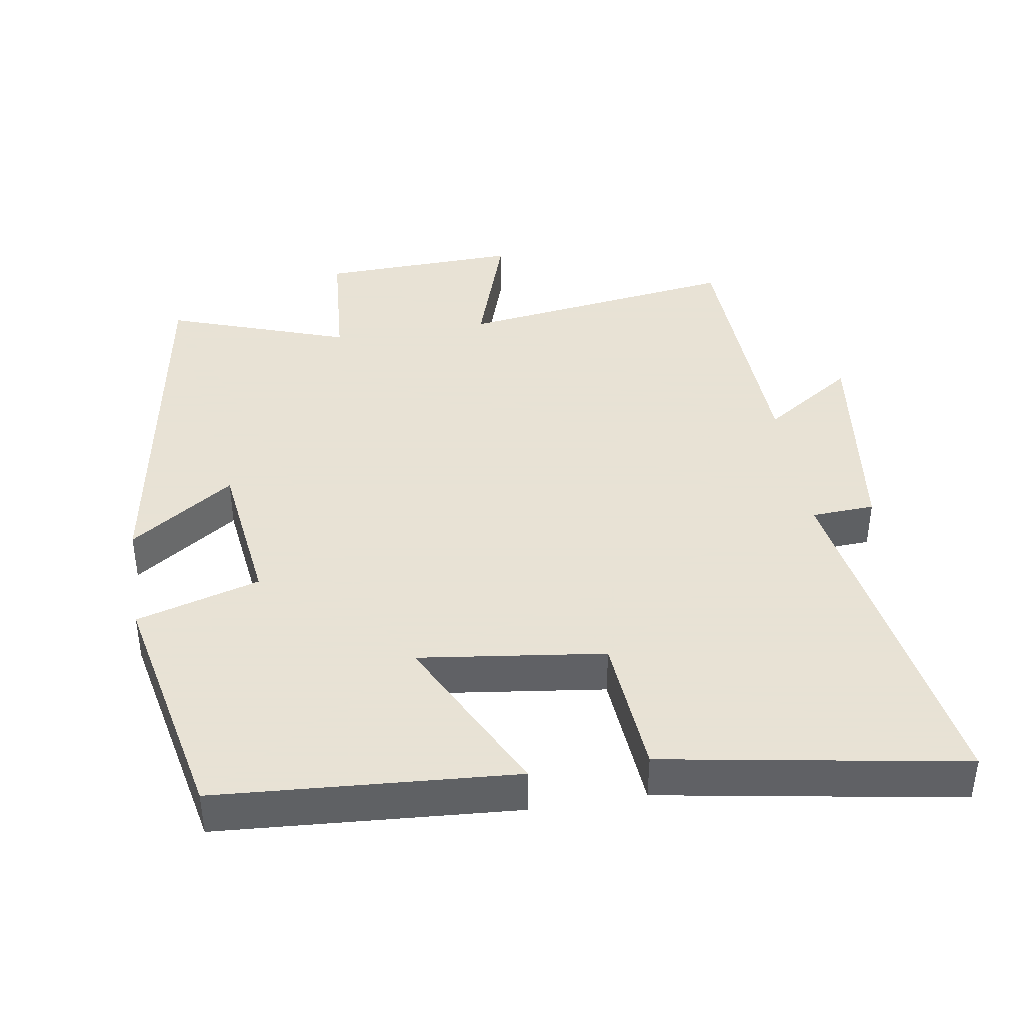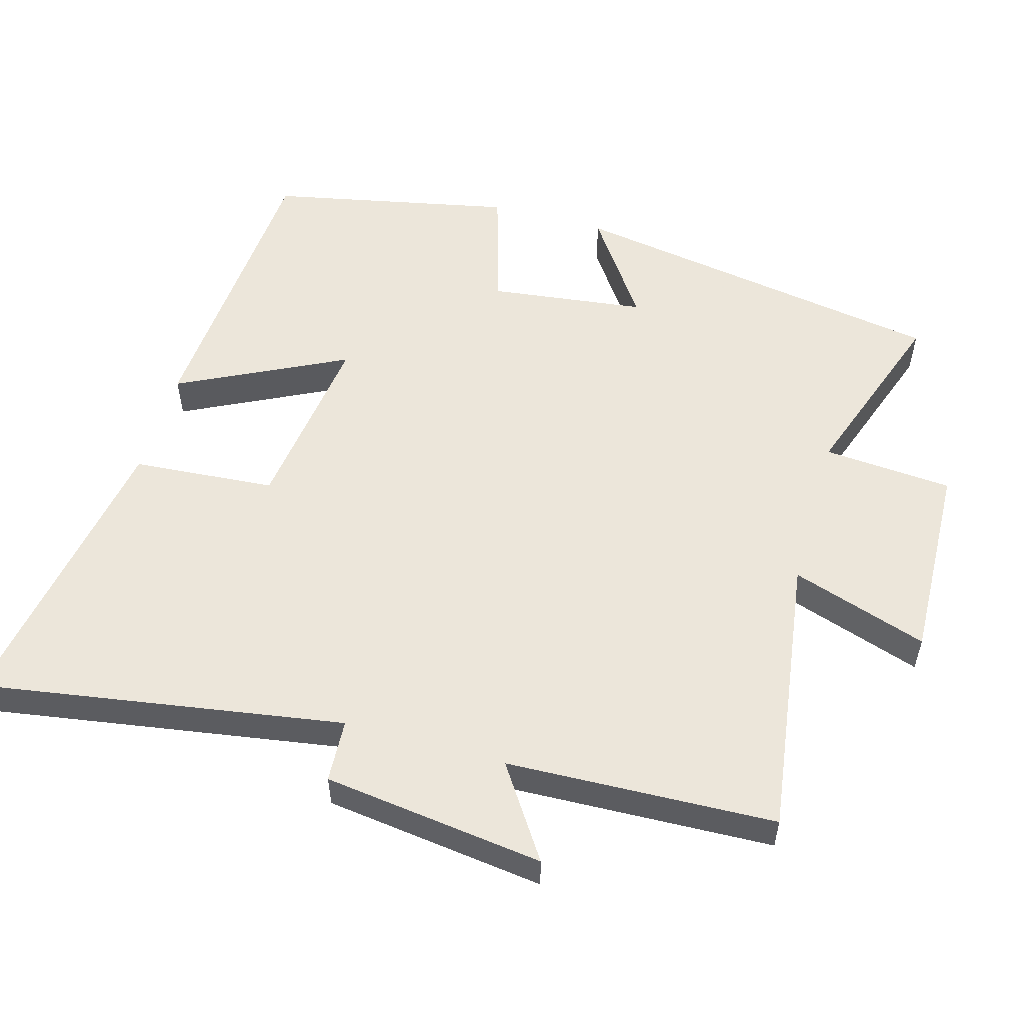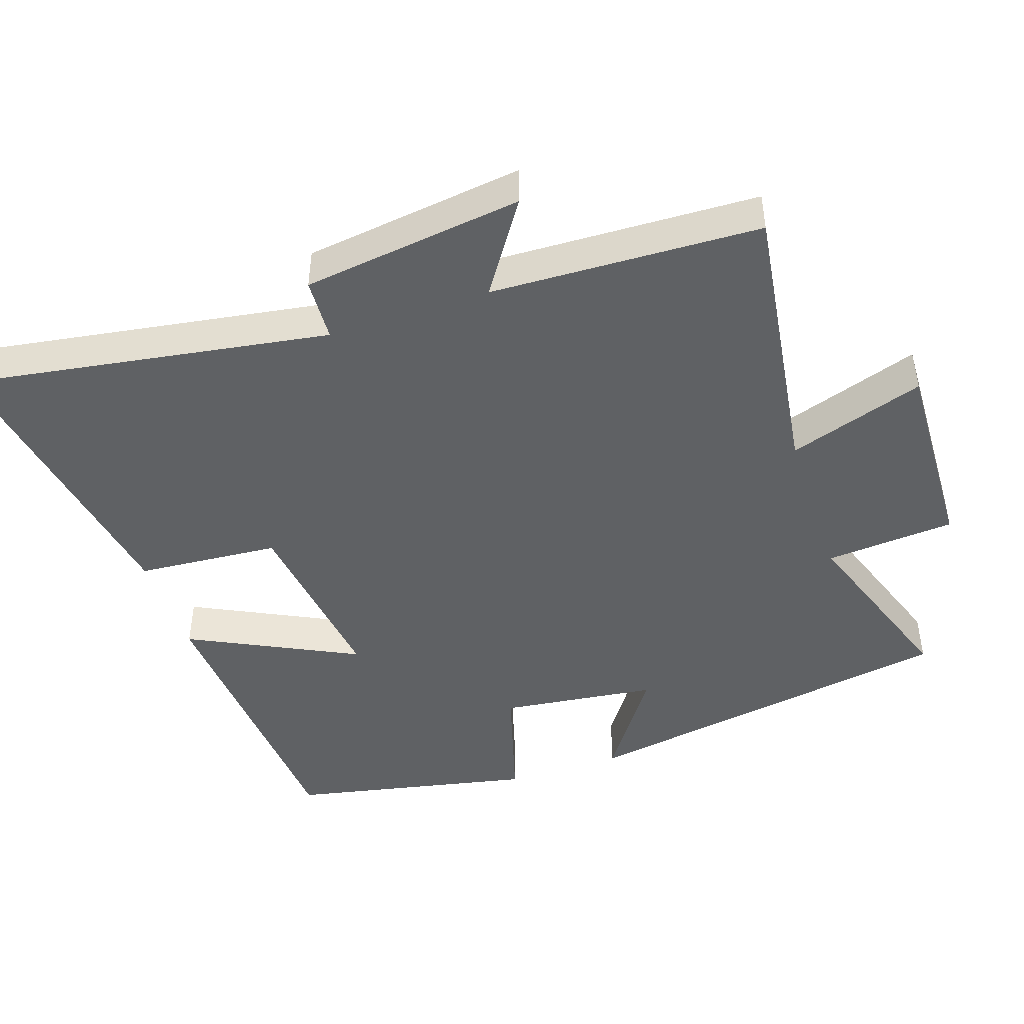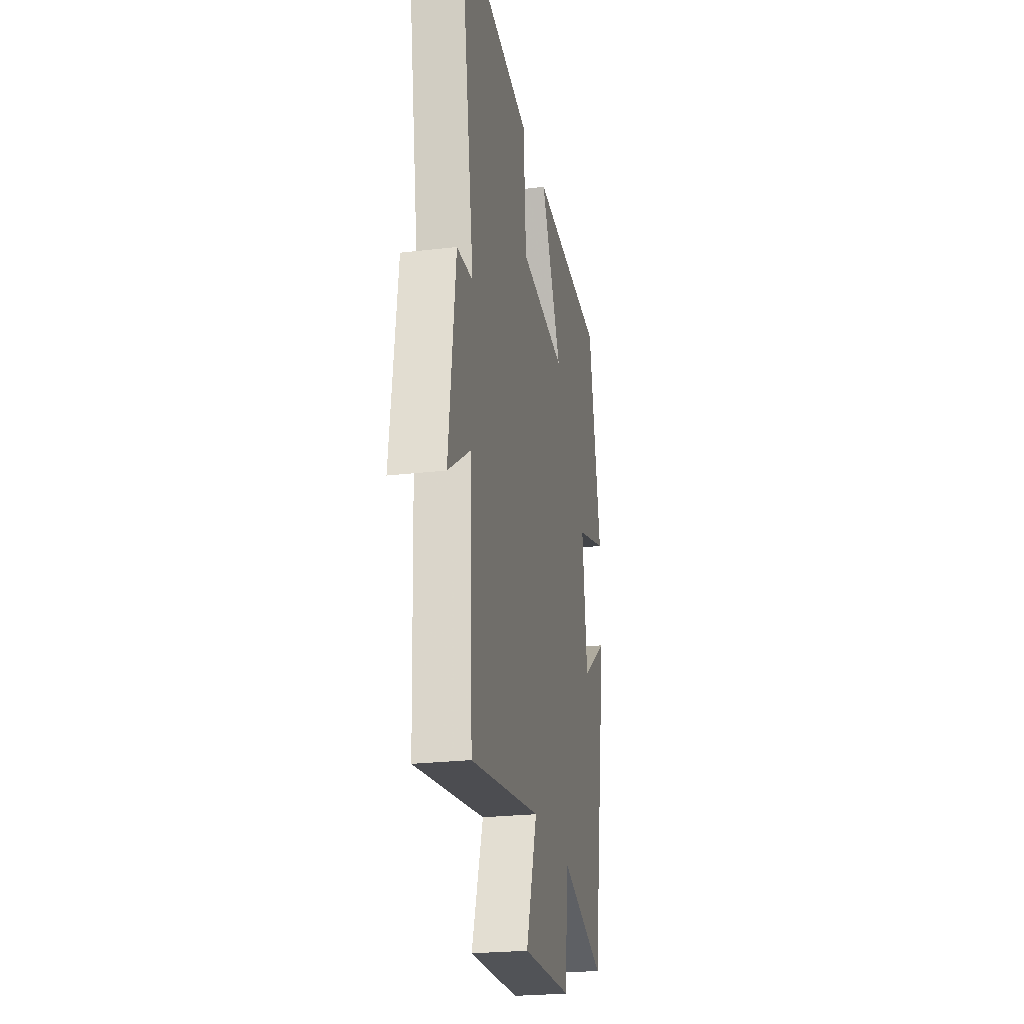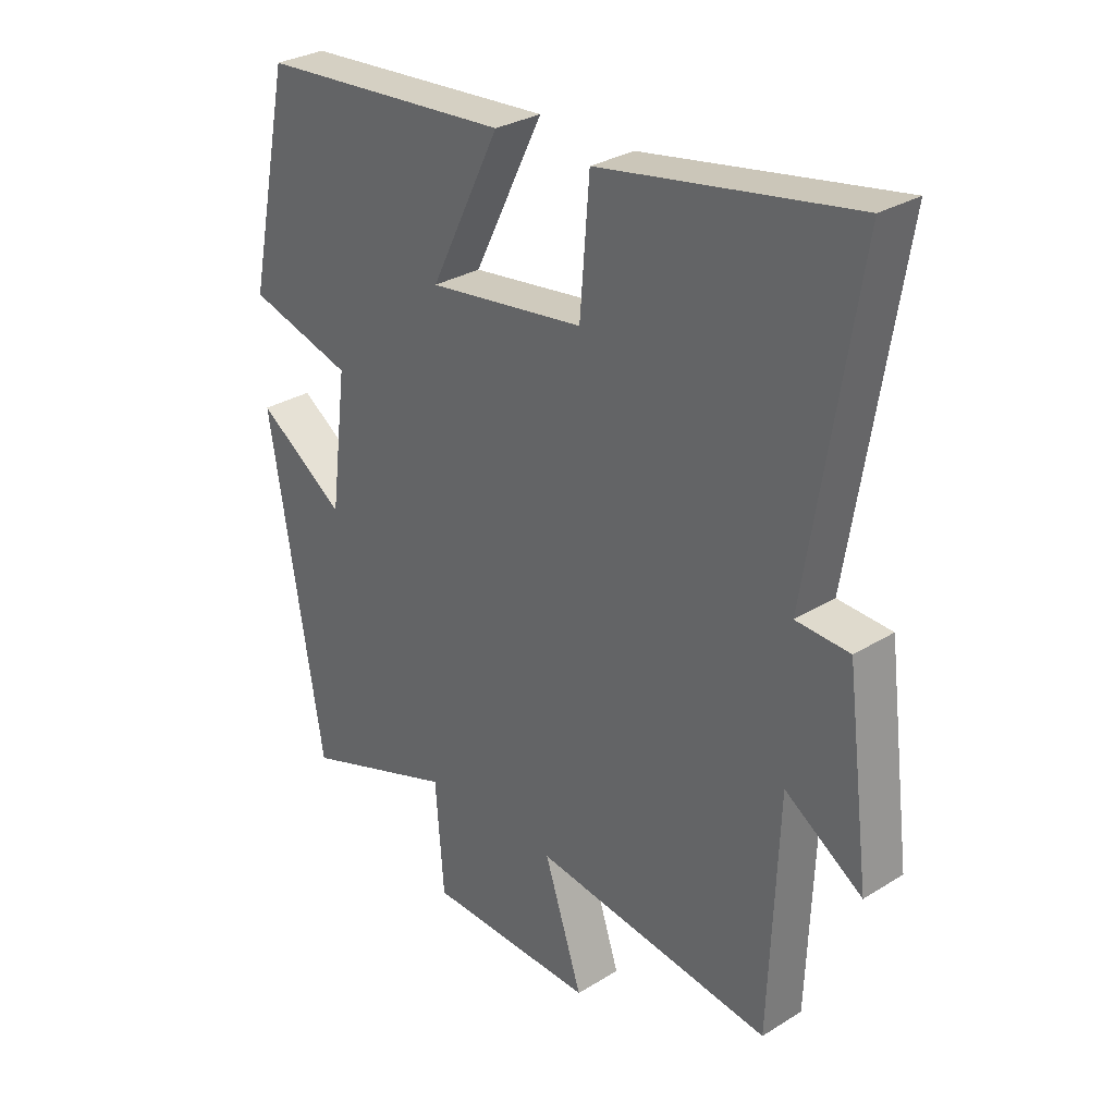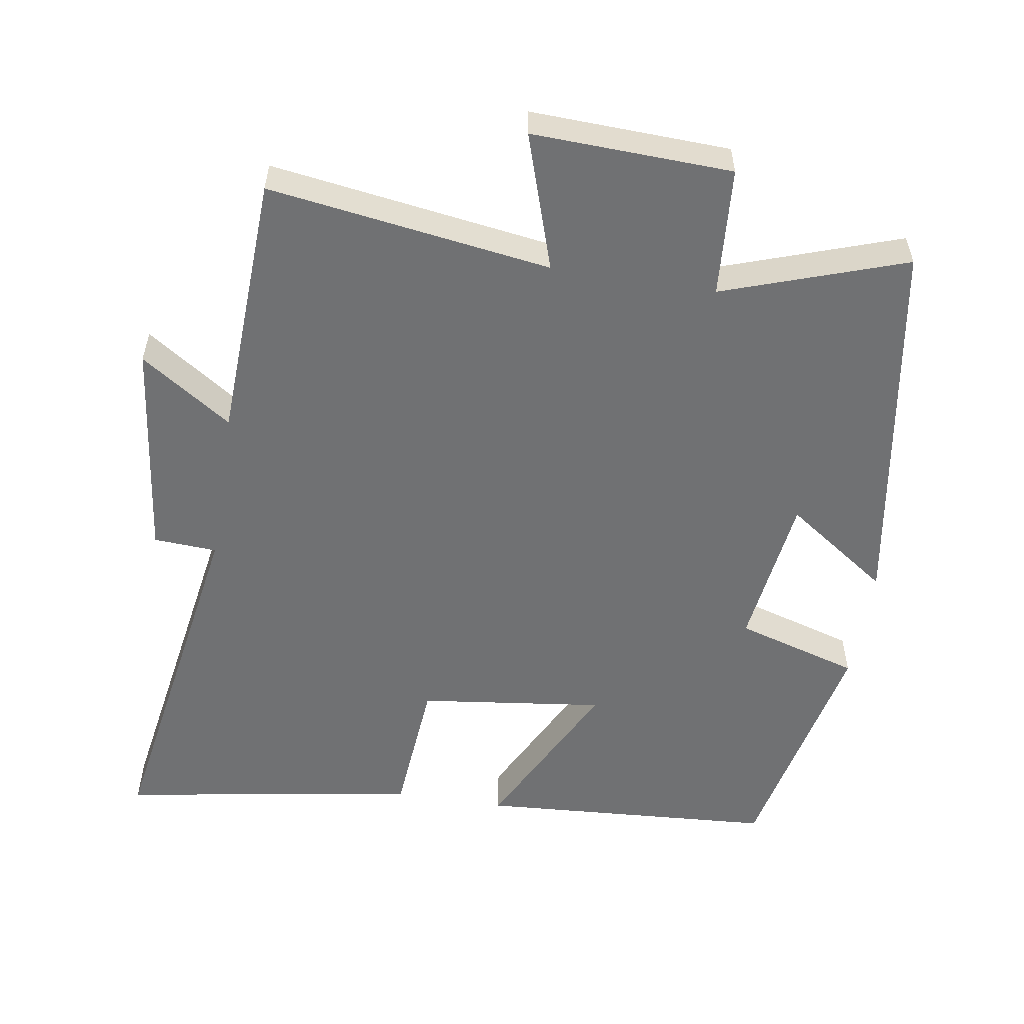
<metadata>
{"format":"obj","ext":"obj","renderer":"f3d","projection":"perspective","resolution":1024,"background":"white","views":[{"elev":40.6,"azim":-9.1,"up":"+Y"},{"elev":54.6,"azim":105.9,"up":"+Y"},{"elev":-45.9,"azim":108.7,"up":"+Y"},{"elev":-24.2,"azim":101.0,"up":"+Z"},{"elev":29.8,"azim":47.9,"up":"+Z"},{"elev":-55.1,"azim":170.7,"up":"+Y"}]}
</metadata>
<code>
v -0.41 0.07 -0.59
v -0.5 0.07 -0.047
v -0.352 0.07 -0.149
v -0.324 0.07 0.073
v -0.5 0.07 0.125
v -0.428 0.07 0.471
v -0.004 0.07 0.5
v -0.122 0.07 0.263
v 0.142 0.07 0.297
v 0.158 0.07 0.5
v 0.583 0.07 0.572
v 0.5 0.07 0.057
v 0.59 0.07 0.052
v 0.63 0.07 -0.262
v 0.5 0.07 -0.175
v 0.485 0.07 -0.557
v 0.083 0.07 -0.5
v 0.147 0.07 -0.694
v -0.137 0.07 -0.684
v -0.151 0.07 -0.5
v -0.41 0 -0.59
v -0.5 0 -0.047
v -0.352 0 -0.149
v -0.324 0 0.073
v -0.5 0 0.125
v -0.428 0 0.471
v -0.004 0 0.5
v -0.122 0 0.263
v 0.142 0 0.297
v 0.158 0 0.5
v 0.583 0 0.572
v 0.5 0 0.057
v 0.59 0 0.052
v 0.63 0 -0.262
v 0.5 0 -0.175
v 0.485 0 -0.557
v 0.083 0 -0.5
v 0.147 0 -0.694
v -0.137 0 -0.684
v -0.151 0 -0.5
f 17 18 19 20
f 15 16 17
f 15 17 20
f 12 13 14 15
f 12 15 20 1
f 9 10 11 12
f 8 9 12 1
f 6 7 8
f 5 6 8
f 4 5 8
f 3 4 8
f 1 2 3
f 1 3 8
f 40 39 38 37
f 37 36 35
f 40 37 35
f 35 34 33 32
f 21 40 35 32
f 32 31 30 29
f 21 32 29 28
f 28 27 26
f 28 26 25
f 28 25 24
f 28 24 23
f 23 22 21
f 28 23 21
f 1 21 22 2
f 2 22 23 3
f 3 23 24 4
f 4 24 25 5
f 5 25 26 6
f 6 26 27 7
f 7 27 28 8
f 8 28 29 9
f 9 29 30 10
f 10 30 31 11
f 11 31 32 12
f 12 32 33 13
f 13 33 34 14
f 14 34 35 15
f 15 35 36 16
f 16 36 37 17
f 17 37 38 18
f 18 38 39 19
f 19 39 40 20
f 20 40 21 1

</code>
